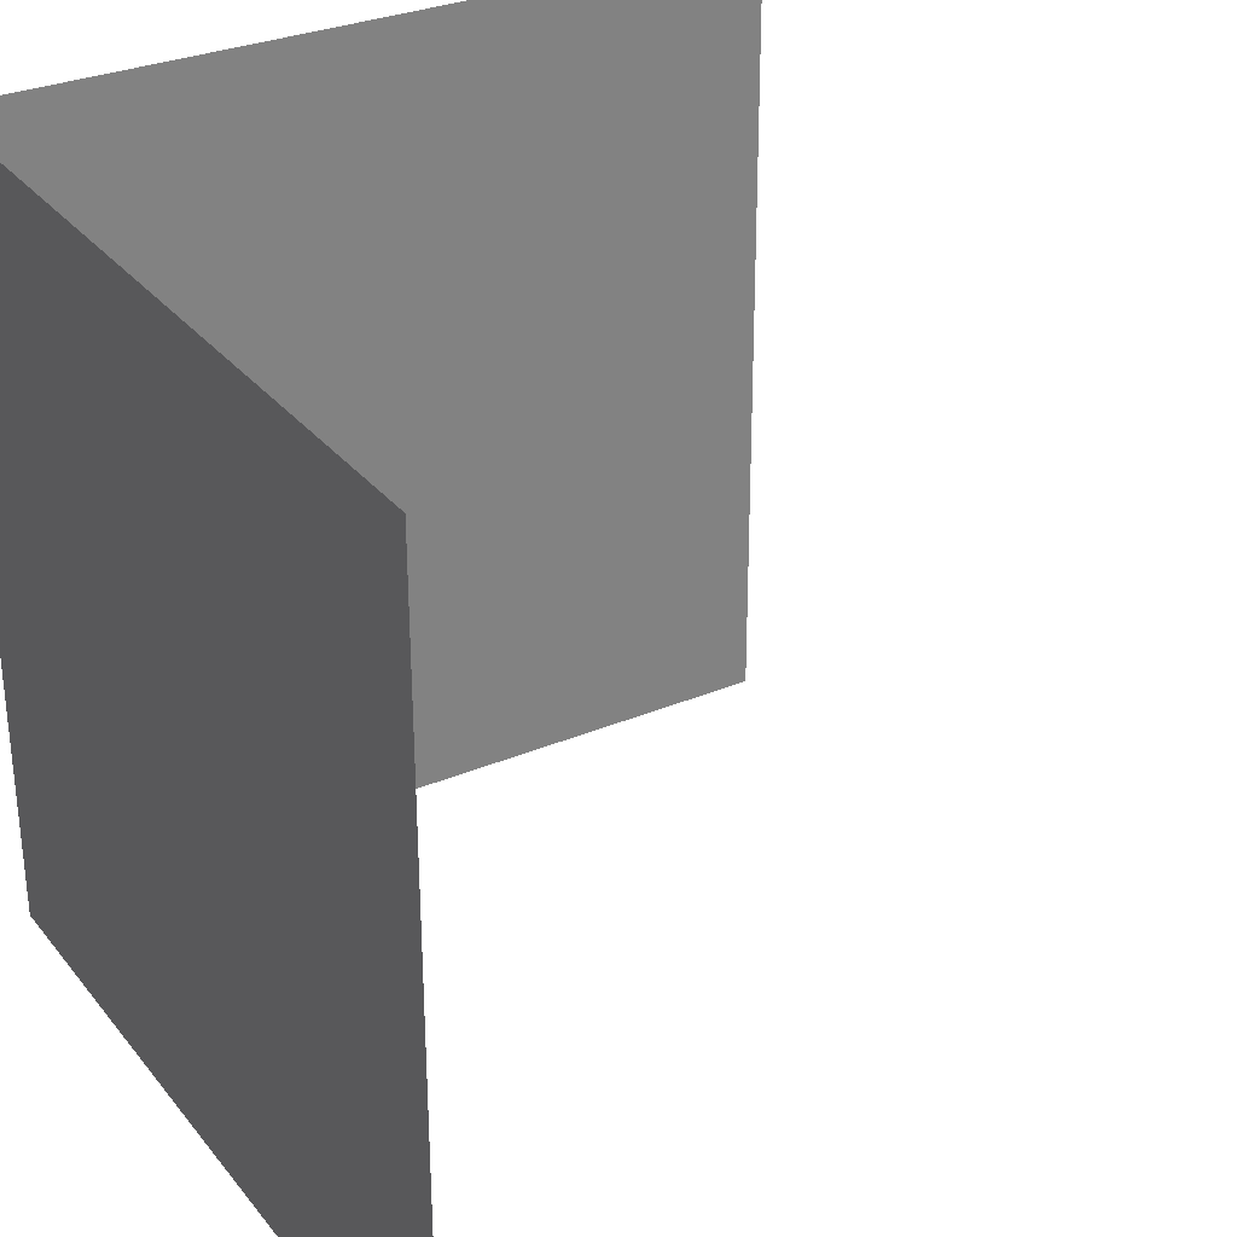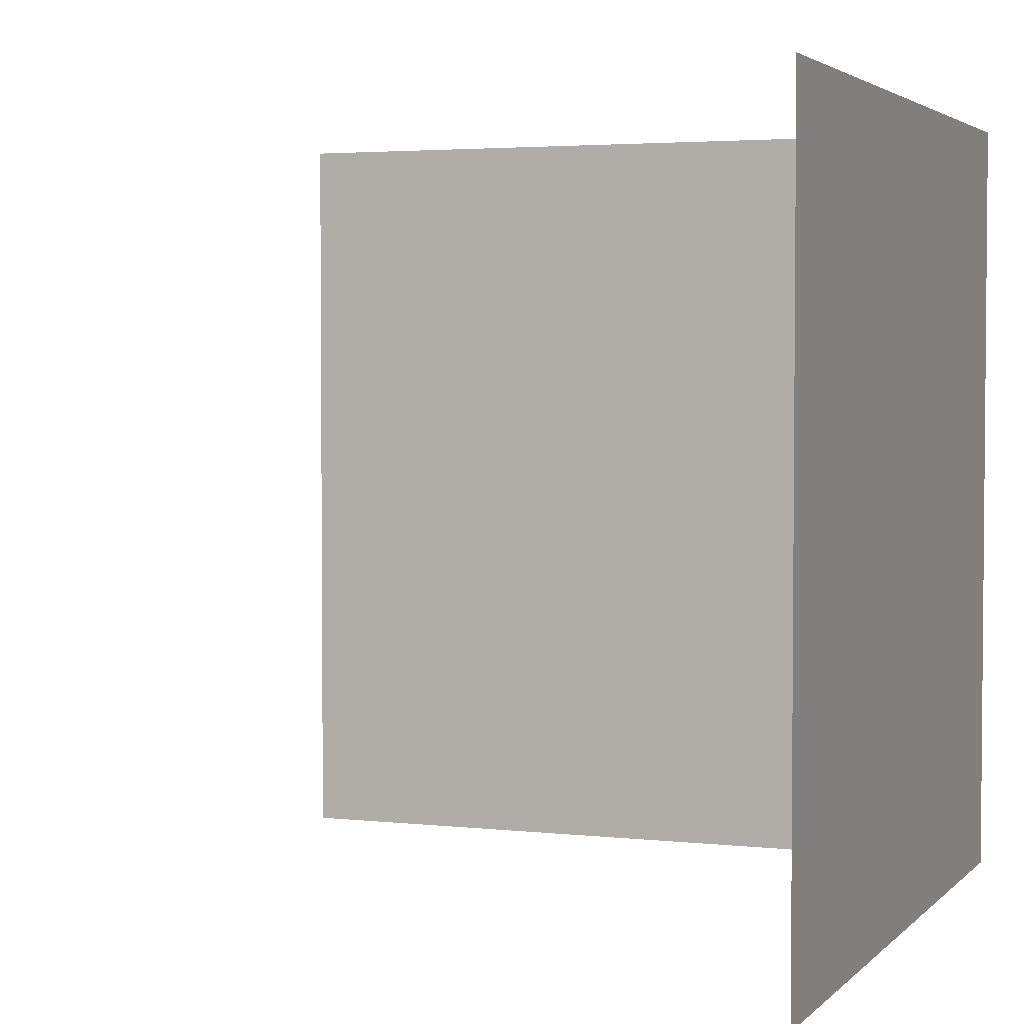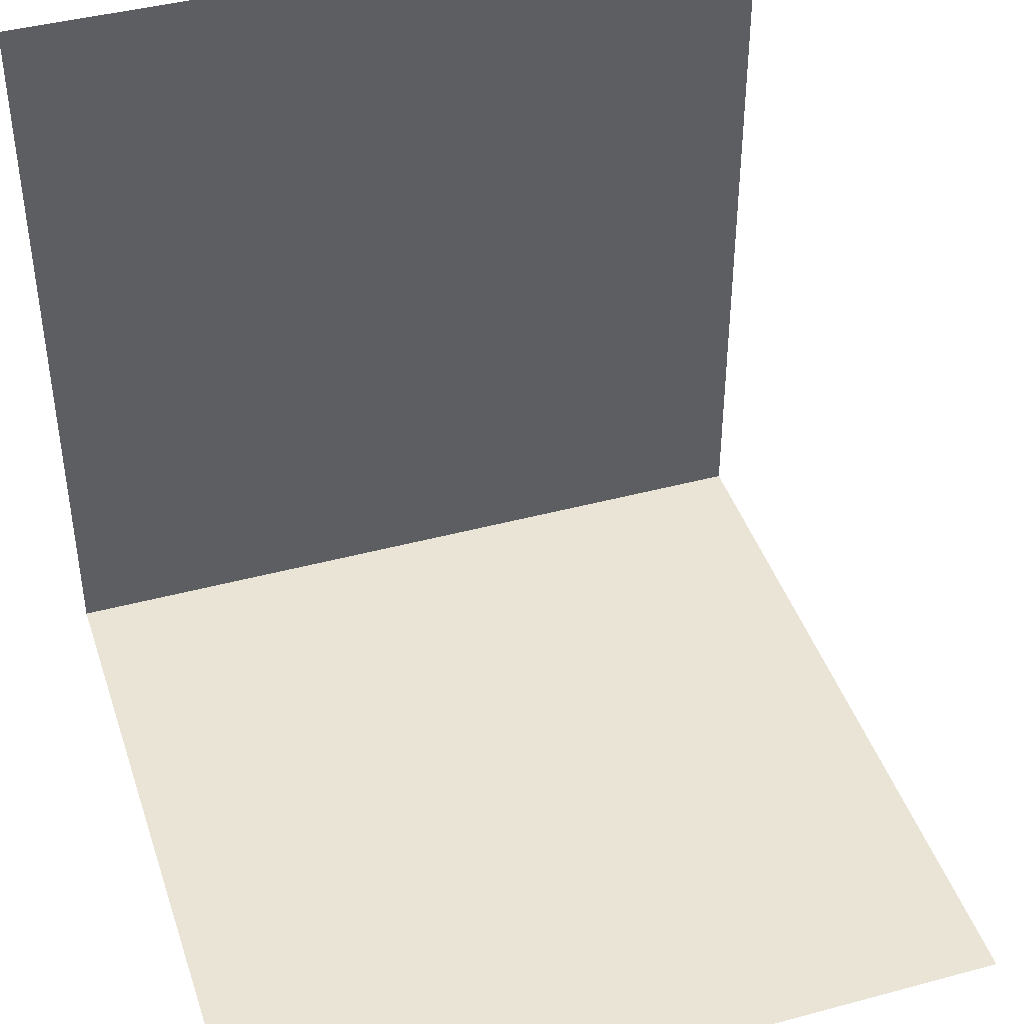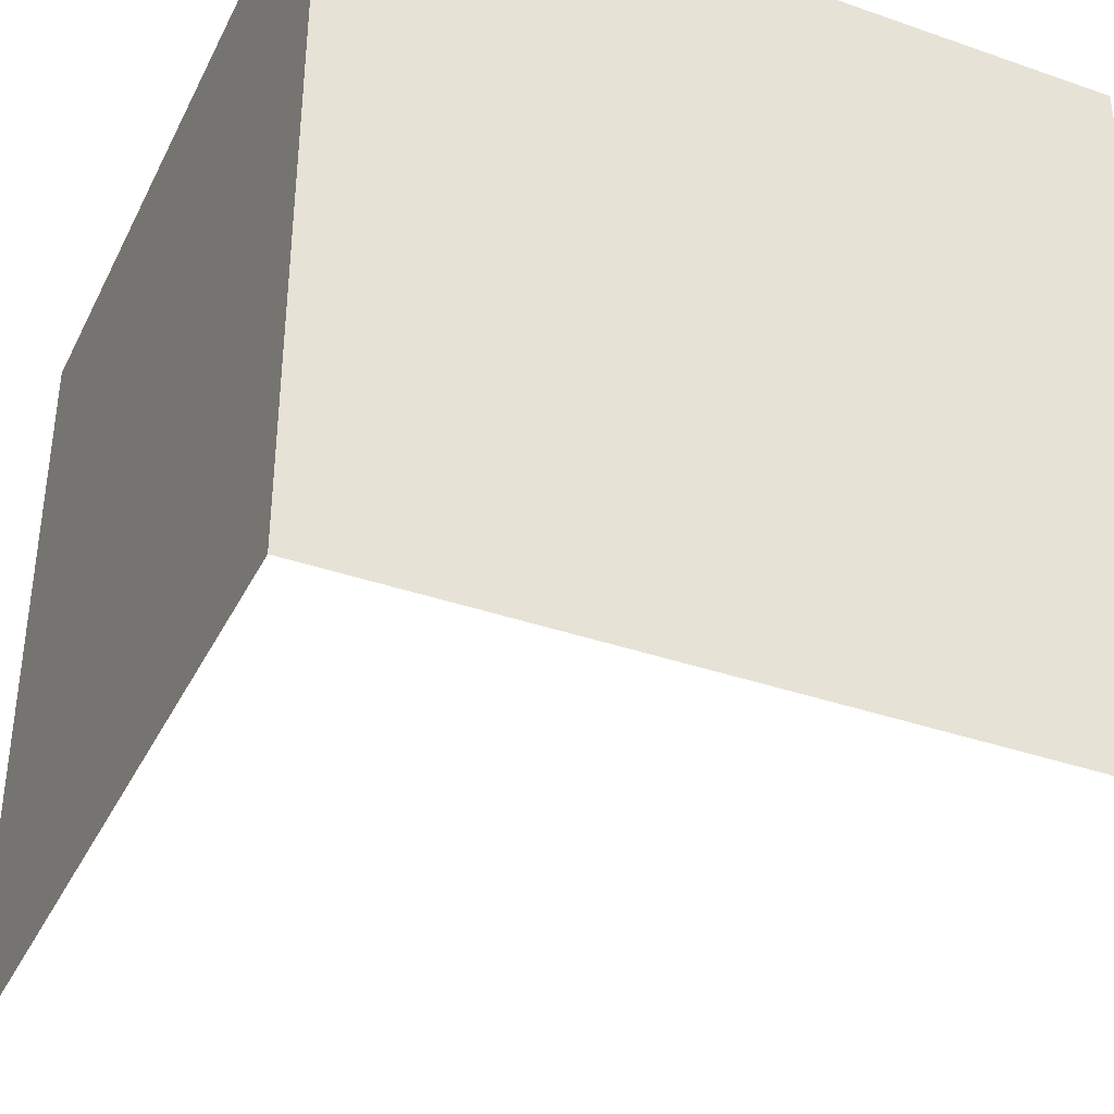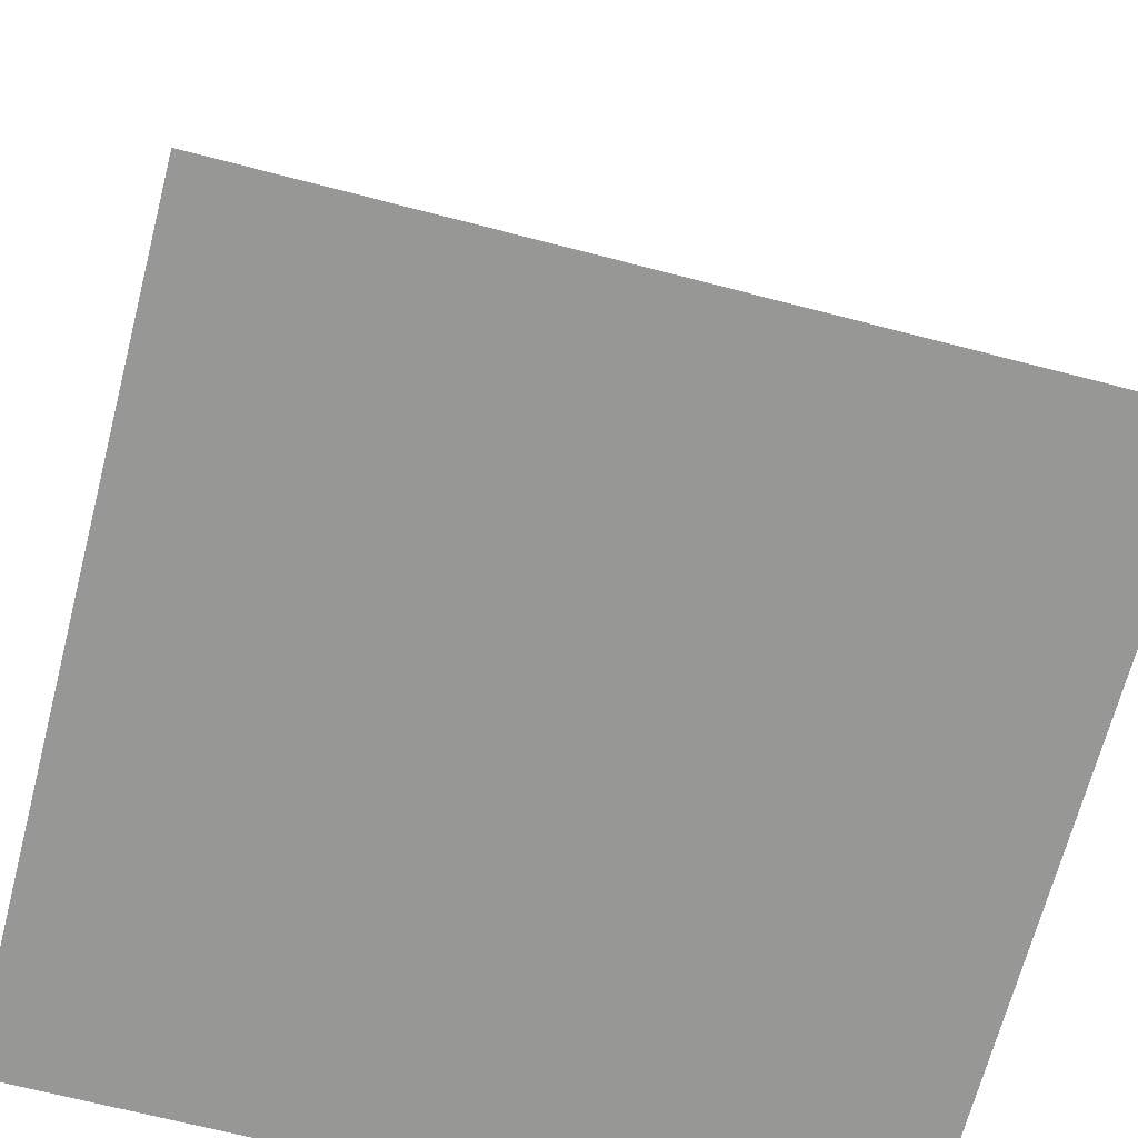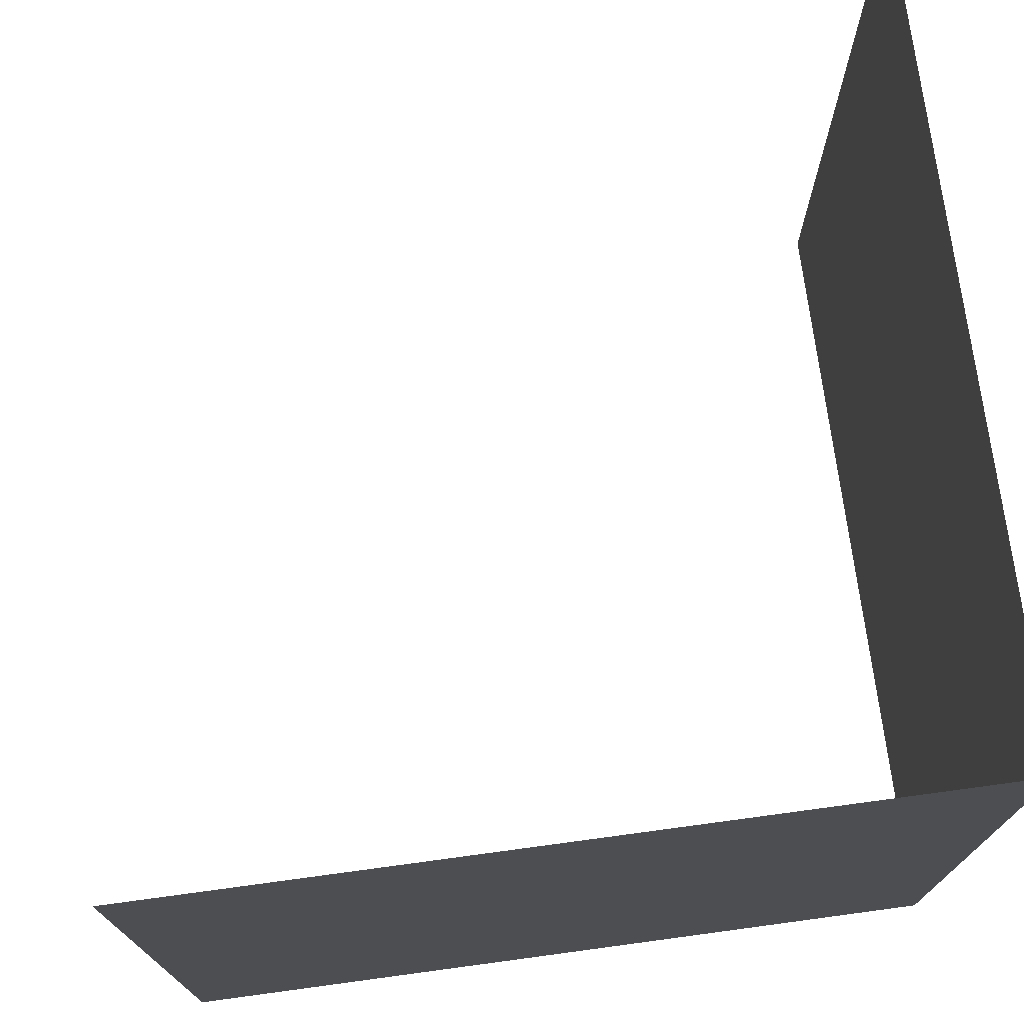
<metadata>
{"format":"obj","ext":"obj","renderer":"f3d","projection":"perspective","resolution":1024,"background":"white","views":[{"elev":30.5,"azim":-121.4,"up":"+Y"},{"elev":3.2,"azim":21.1,"up":"+Y"},{"elev":42.5,"azim":-107.8,"up":"+Z"},{"elev":-37.3,"azim":155.9,"up":"+Y"},{"elev":-68.1,"azim":-104.6,"up":"+Z"},{"elev":74.0,"azim":82.3,"up":"+Y"}]}
</metadata>
<code>
o corner_inner_4x4_SE_Cube.007
v 0 0 0
v 4 4 -0
v -1e-06 4 -0
v 4 0 -1e-06
v 4 0 4
v 4 4 4
f 4 2 3 1
f 4 5 6 2

</code>
